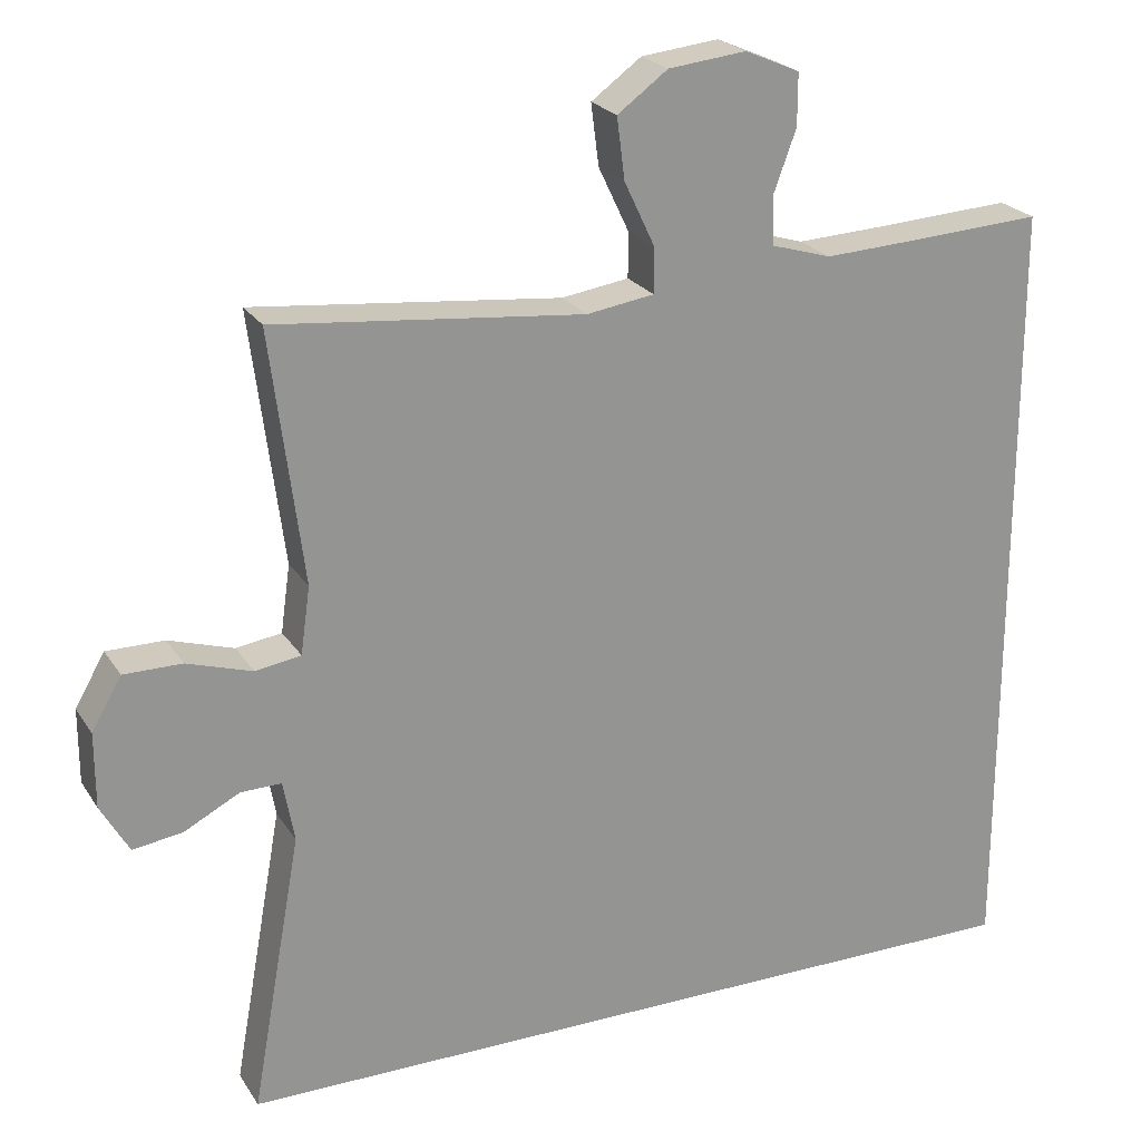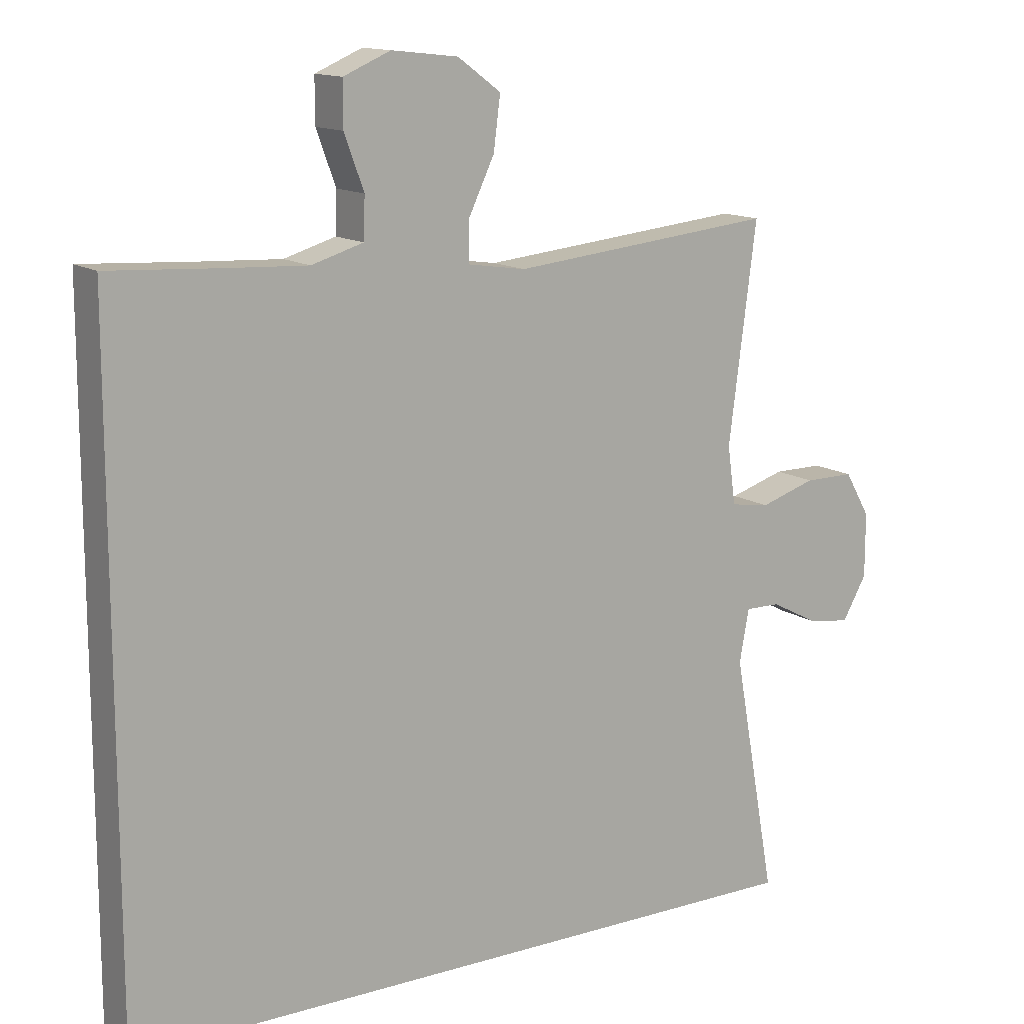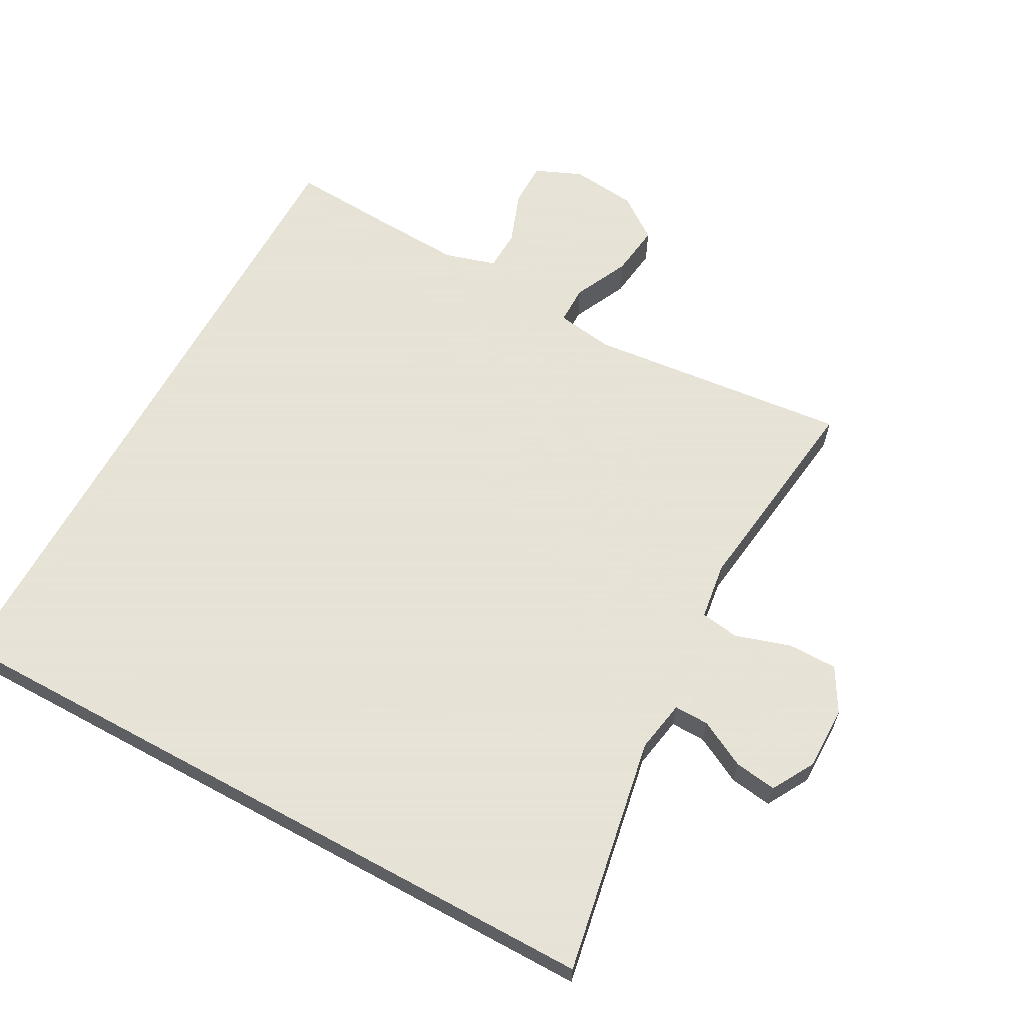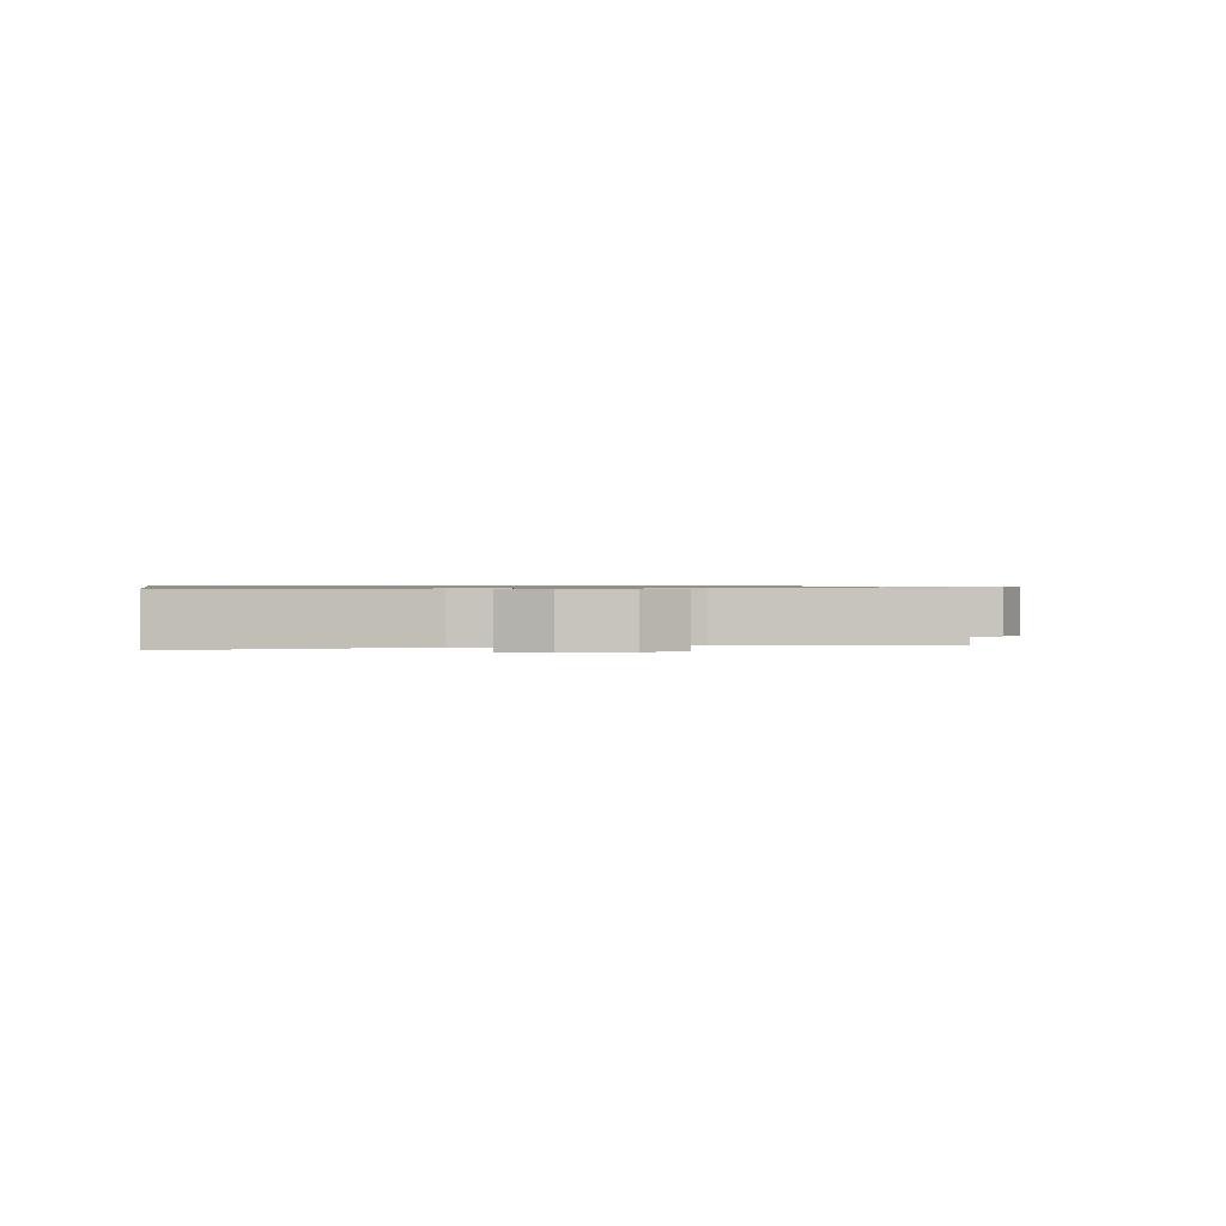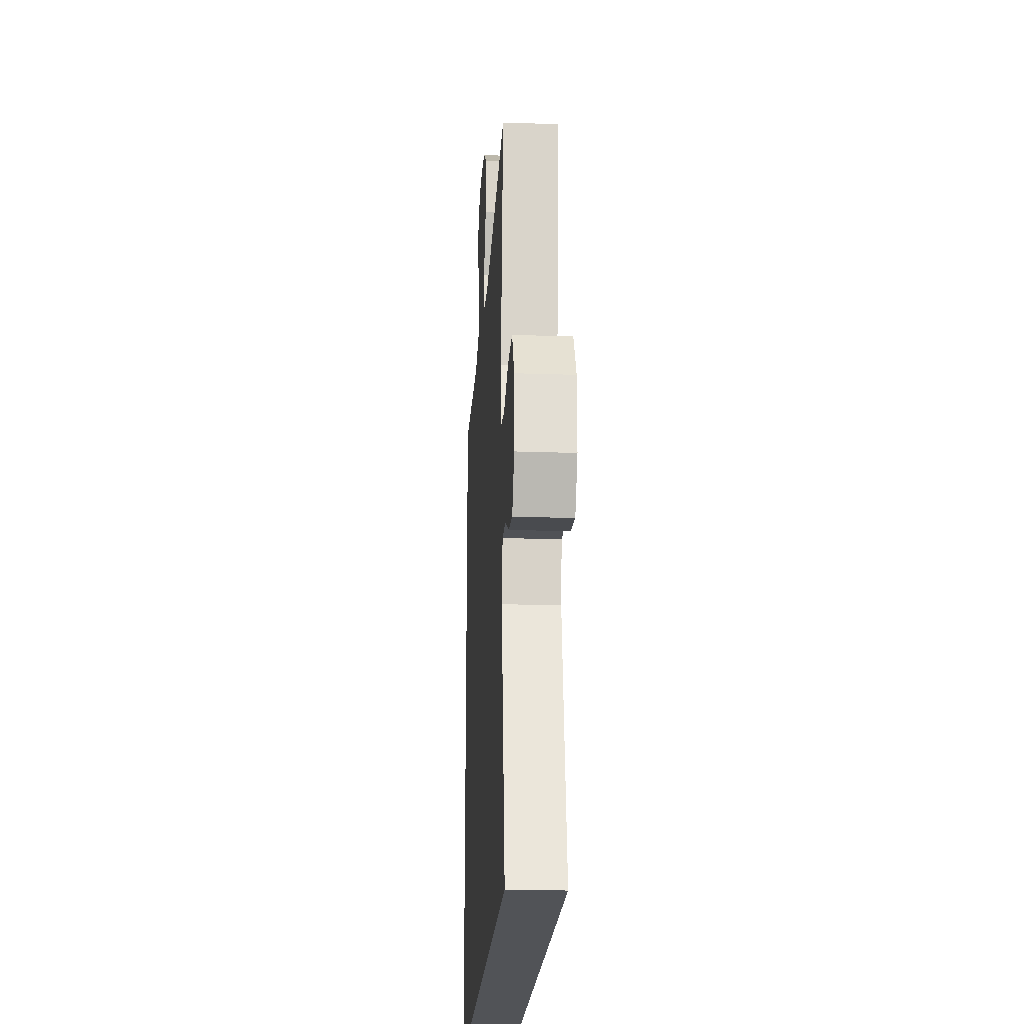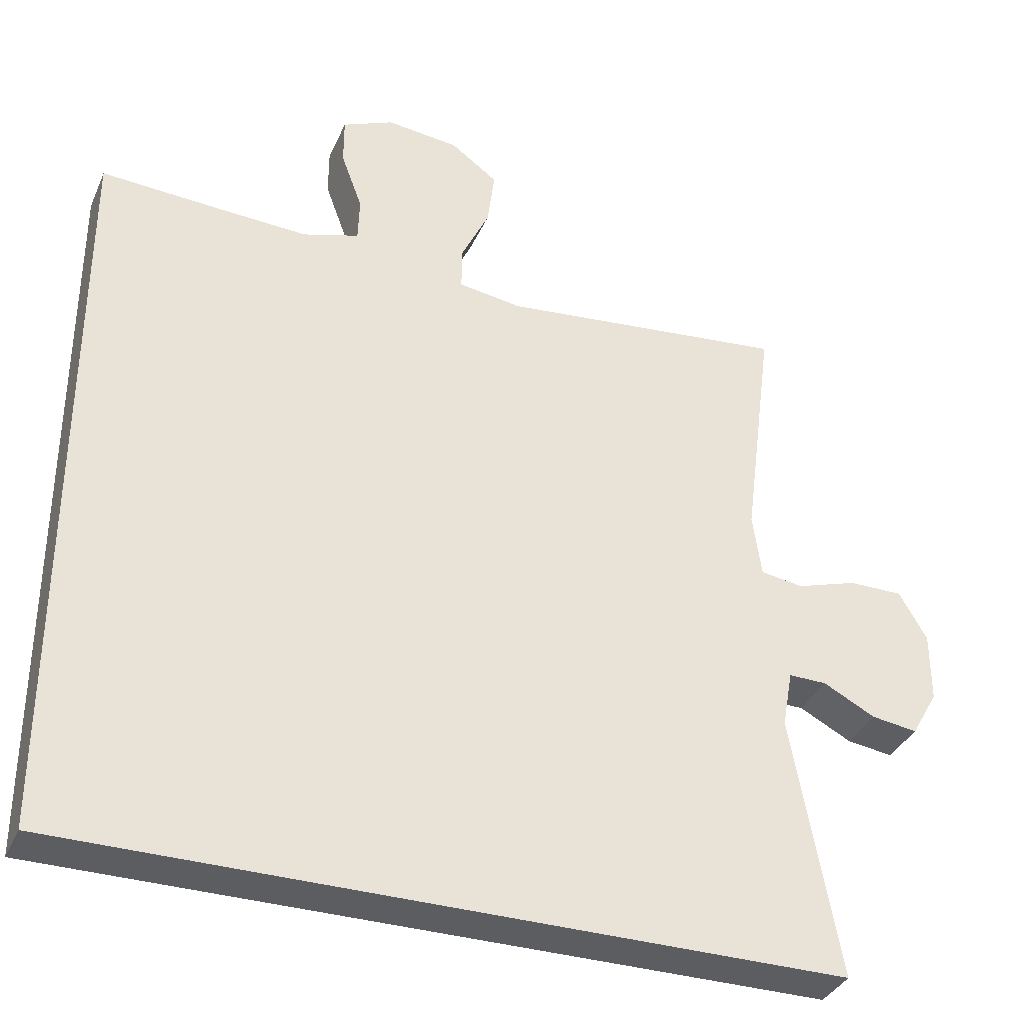
<metadata>
{"format":"obj","ext":"obj","renderer":"f3d","projection":"perspective","resolution":1024,"background":"white","views":[{"elev":23.0,"azim":-24.5,"up":"+Z"},{"elev":13.6,"azim":145.9,"up":"+Z"},{"elev":62.8,"azim":-151.4,"up":"+Y"},{"elev":0.8,"azim":-100.1,"up":"+Y"},{"elev":-21.9,"azim":-93.5,"up":"+Z"},{"elev":-35.5,"azim":158.3,"up":"+Z"}]}
</metadata>
<code>
v 0.5 0.07 -0.5
v -0.552 0.07 -0.5
v -0.488 0.07 -0.144
v -0.502 0.07 -0.066
v -0.554 0.07 -0.067
v -0.625 0.07 -0.104
v -0.688 0.07 -0.113
v -0.724 0.07 -0.05
v -0.724 0.07 0.045
v -0.686 0.07 0.111
v -0.612 0.07 0.111
v -0.529 0.07 0.085
v -0.471 0.07 0.094
v -0.459 0.07 0.18
v -0.5 0.07 0.5
v -0.107 0.07 0.46
v -0.021 0.07 0.473
v -0.021 0.07 0.531
v -0.06 0.07 0.613
v -0.07 0.07 0.691
v -0.006 0.07 0.738
v 0.093 0.07 0.749
v 0.163 0.07 0.719
v 0.163 0.07 0.653
v 0.134 0.07 0.574
v 0.136 0.07 0.513
v 0.213 0.07 0.49
v 0.332 0.07 0.496
v 0.5 0.07 0.506
v 0.5 0 -0.5
v -0.552 0 -0.5
v -0.488 0 -0.144
v -0.502 0 -0.066
v -0.554 0 -0.067
v -0.625 0 -0.104
v -0.688 0 -0.113
v -0.724 0 -0.05
v -0.724 0 0.045
v -0.686 0 0.111
v -0.612 0 0.111
v -0.529 0 0.085
v -0.471 0 0.094
v -0.459 0 0.18
v -0.5 0 0.5
v -0.107 0 0.46
v -0.021 0 0.473
v -0.021 0 0.531
v -0.06 0 0.613
v -0.07 0 0.691
v -0.006 0 0.738
v 0.093 0 0.749
v 0.163 0 0.719
v 0.163 0 0.653
v 0.134 0 0.574
v 0.136 0 0.513
v 0.213 0 0.49
v 0.332 0 0.496
v 0.5 0 0.506
f 1 2 3
f 29 1 3
f 28 29 3
f 27 28 3 4
f 26 27 4 5
f 5 6 7
f 26 5 7
f 25 26 7
f 23 24 25
f 22 23 25
f 21 22 25
f 20 21 25
f 19 20 25
f 18 19 25
f 17 18 25
f 17 25 7
f 14 15 16
f 13 14 16 17
f 10 11 12
f 9 10 12
f 8 9 12
f 7 8 12
f 7 12 13
f 7 13 17
f 32 31 30
f 32 30 58
f 32 58 57
f 33 32 57 56
f 34 33 56 55
f 36 35 34
f 36 34 55
f 36 55 54
f 54 53 52
f 54 52 51
f 54 51 50
f 54 50 49
f 54 49 48
f 54 48 47
f 54 47 46
f 36 54 46
f 45 44 43
f 46 45 43 42
f 41 40 39
f 41 39 38
f 41 38 37
f 41 37 36
f 42 41 36
f 46 42 36
f 1 30 31 2
f 2 31 32 3
f 3 32 33 4
f 4 33 34 5
f 5 34 35 6
f 6 35 36 7
f 7 36 37 8
f 8 37 38 9
f 9 38 39 10
f 10 39 40 11
f 11 40 41 12
f 12 41 42 13
f 13 42 43 14
f 14 43 44 15
f 15 44 45 16
f 16 45 46 17
f 17 46 47 18
f 18 47 48 19
f 19 48 49 20
f 20 49 50 21
f 21 50 51 22
f 22 51 52 23
f 23 52 53 24
f 24 53 54 25
f 25 54 55 26
f 26 55 56 27
f 27 56 57 28
f 28 57 58 29
f 29 58 30 1

</code>
